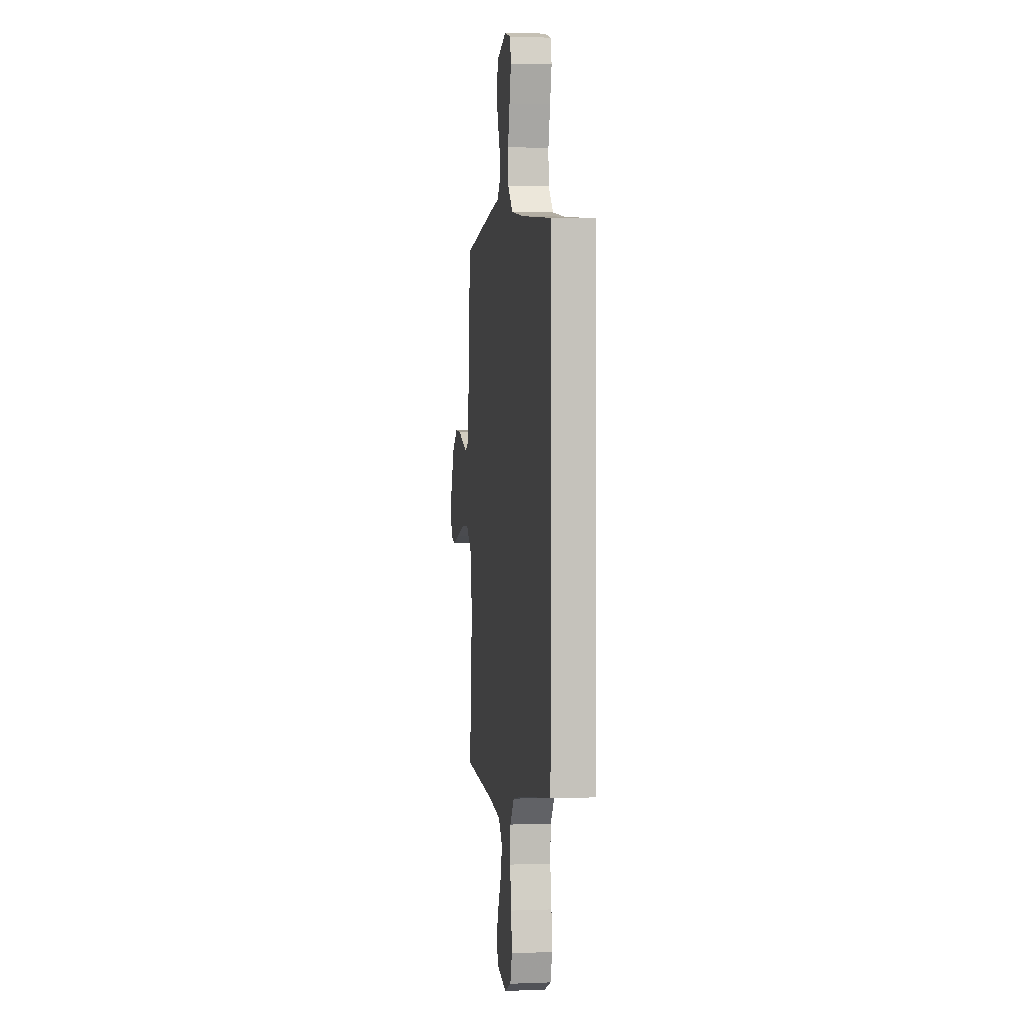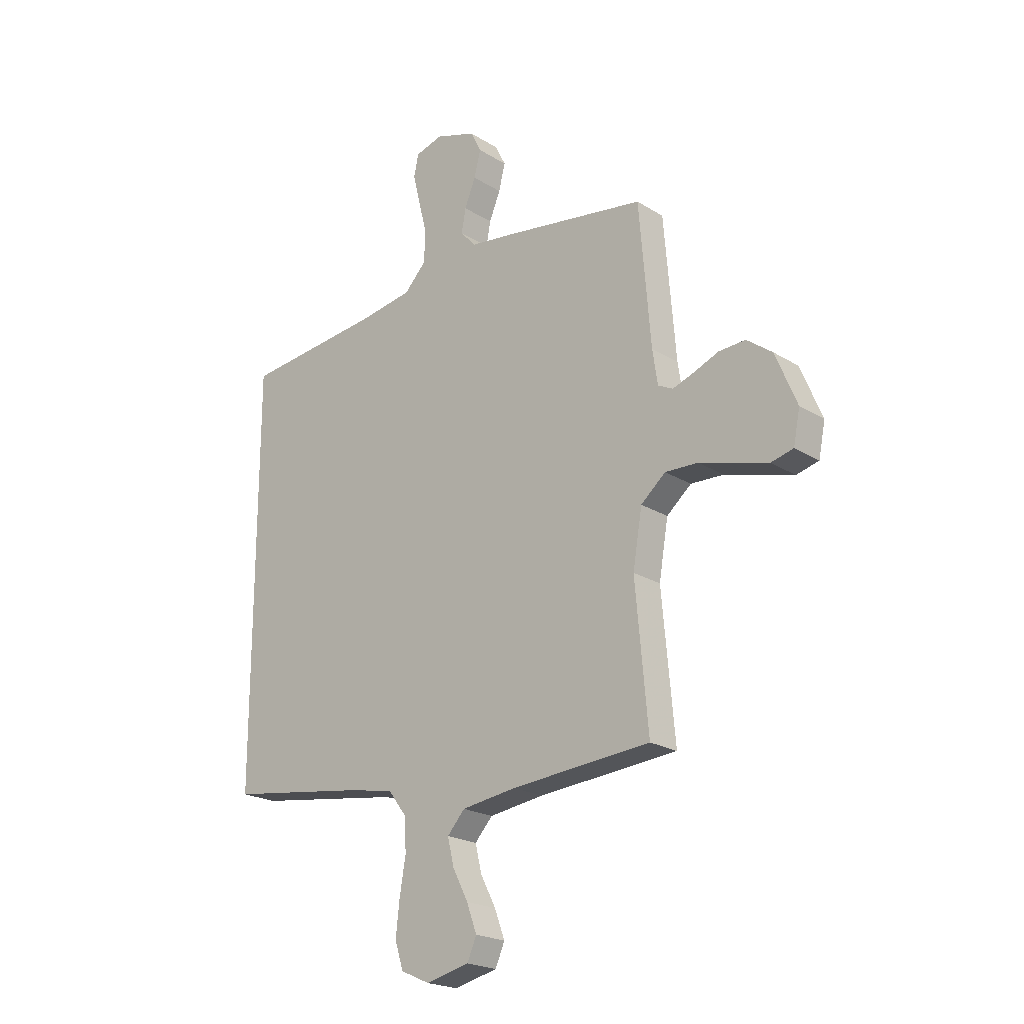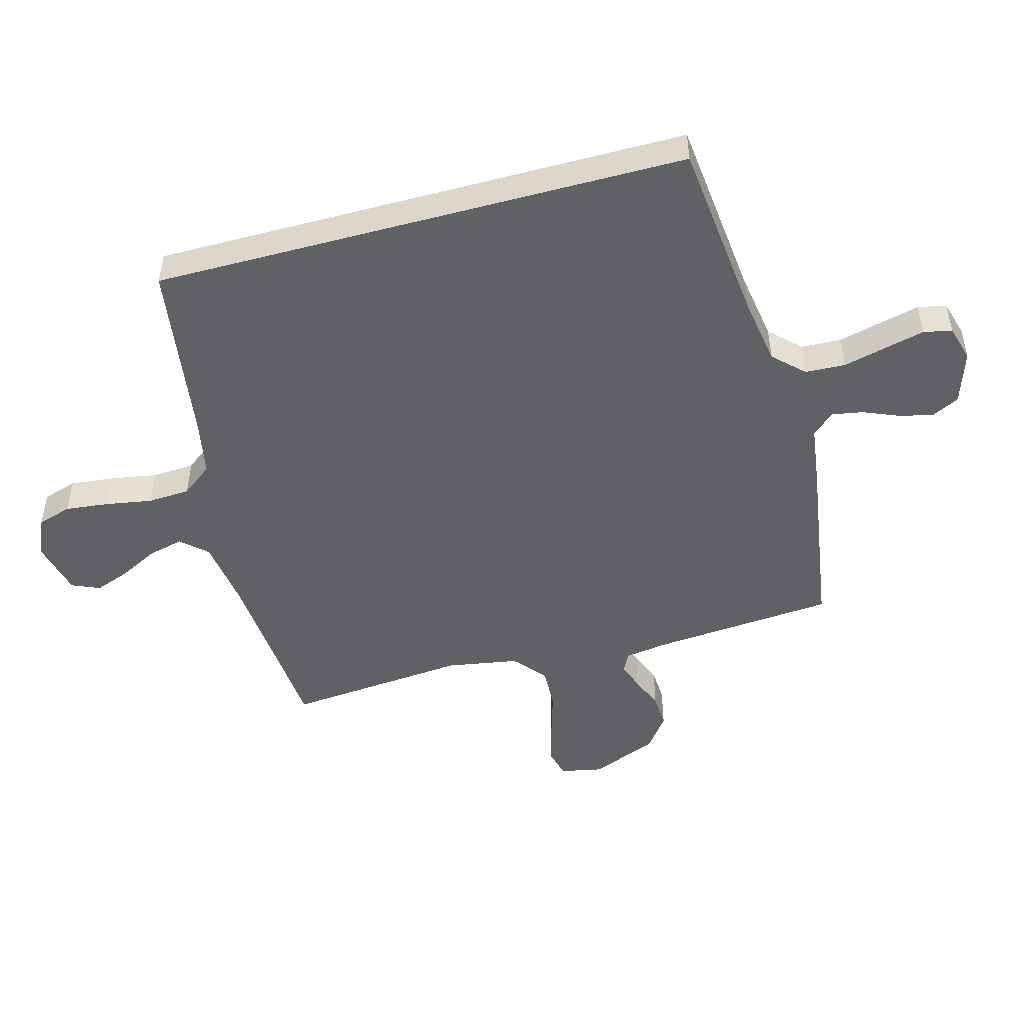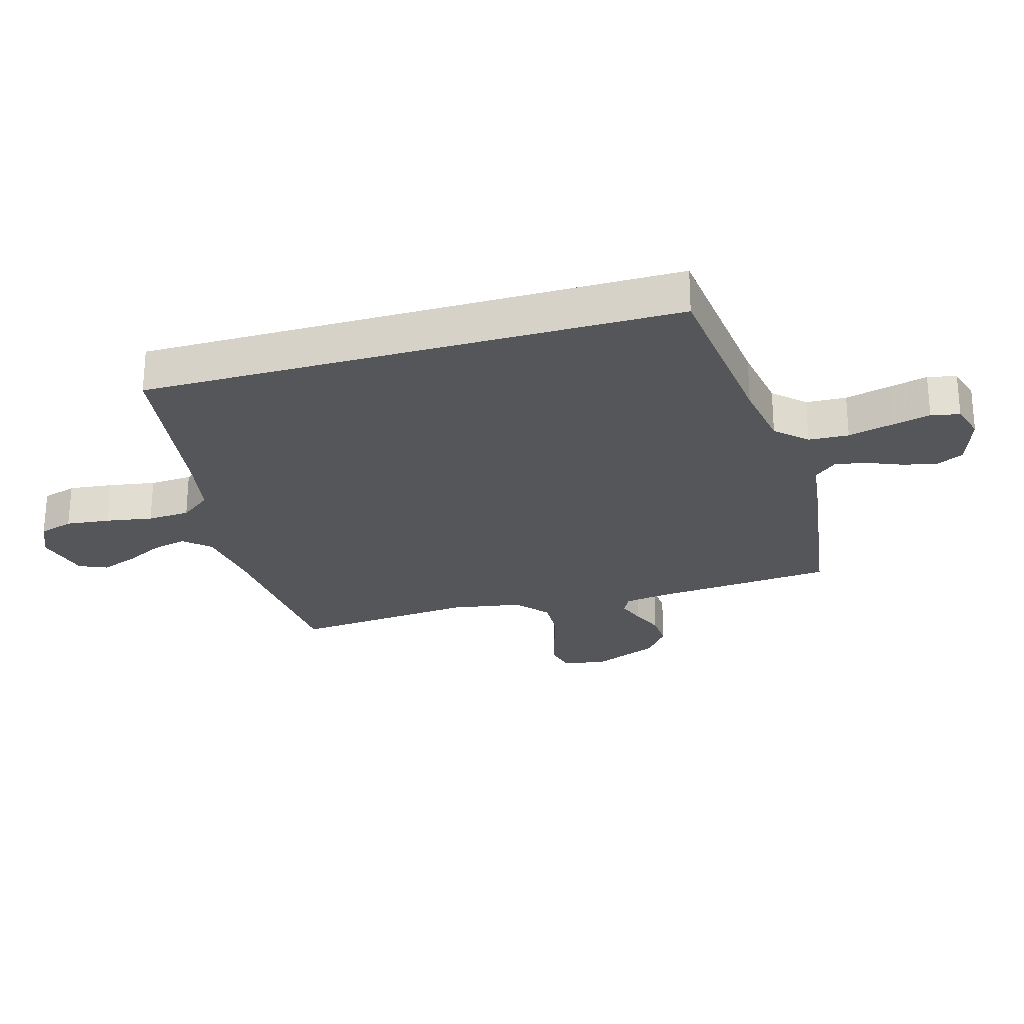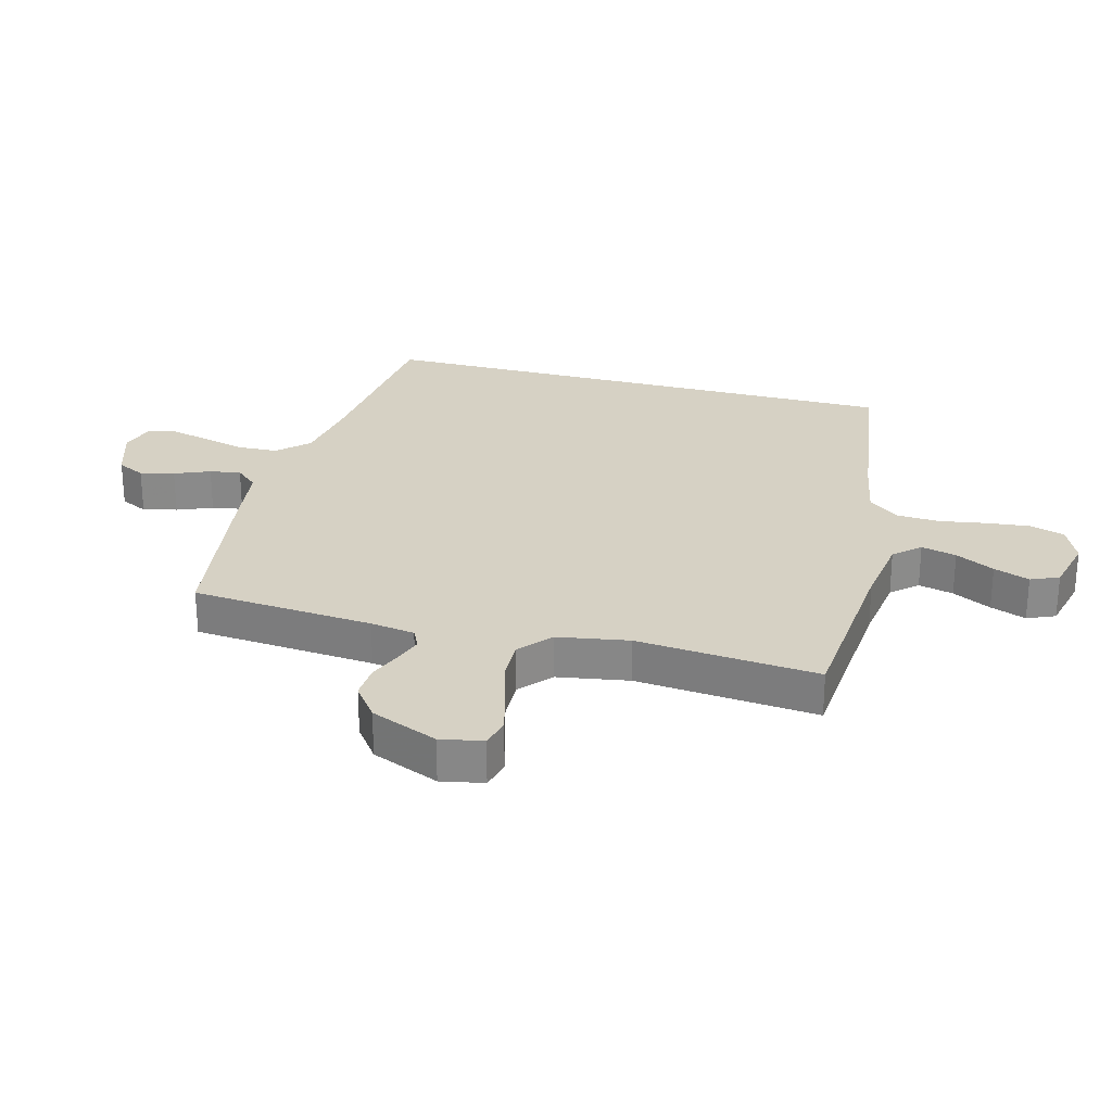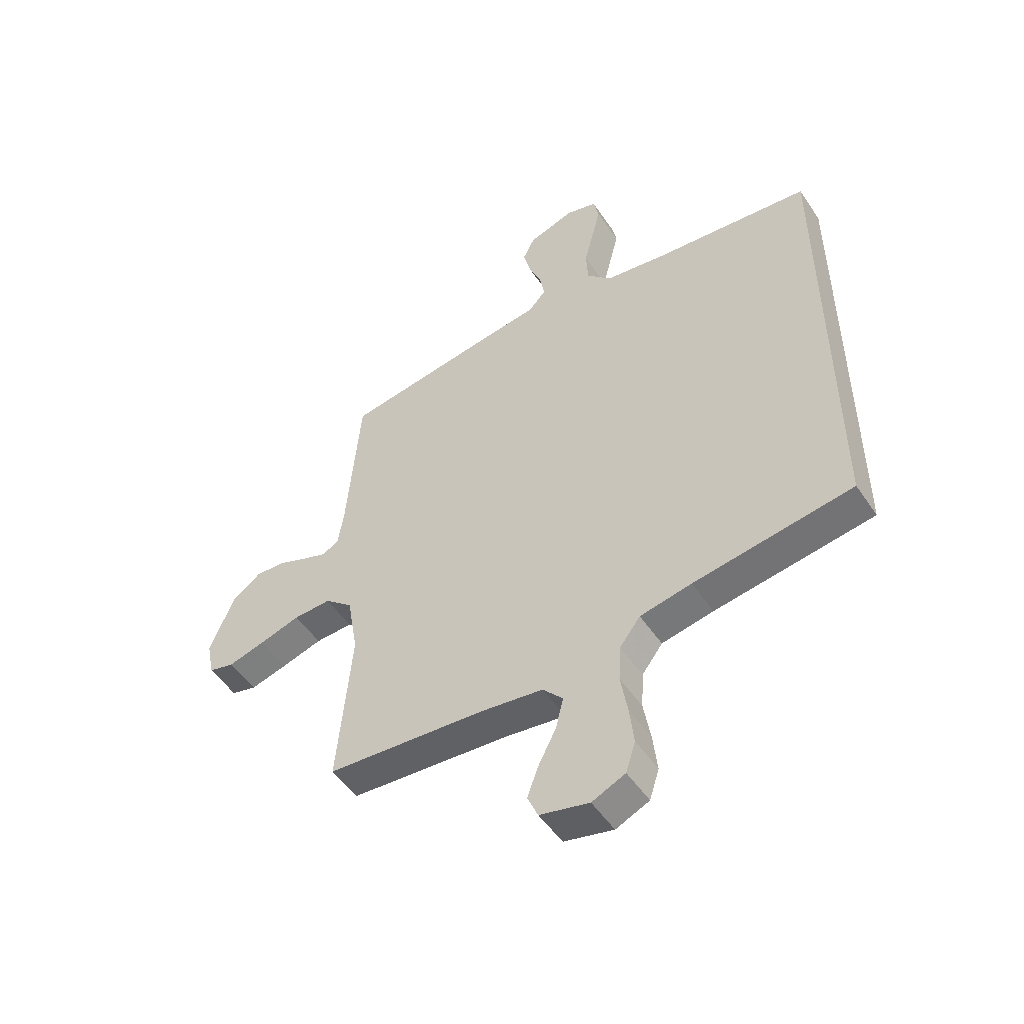
<metadata>
{"format":"obj","ext":"obj","renderer":"f3d","projection":"perspective","resolution":1024,"background":"white","views":[{"elev":2.0,"azim":-98.1,"up":"+Z"},{"elev":-21.6,"azim":42.6,"up":"+Z"},{"elev":-48.8,"azim":-74.7,"up":"+Y"},{"elev":-25.4,"azim":-73.8,"up":"+Y"},{"elev":26.9,"azim":105.1,"up":"+Y"},{"elev":-50.9,"azim":-147.1,"up":"+Z"}]}
</metadata>
<code>
v 0.5 0.07 -0.5
v 0.2 0.07 -0.523
v 0.082 0.07 -0.539
v 0.044 0.07 -0.581
v 0.058 0.07 -0.639
v 0.091 0.07 -0.703
v 0.113 0.07 -0.762
v 0.093 0.07 -0.808
v 0 0.07 -0.83
v -0.063 0.07 -0.802
v -0.081 0.07 -0.745
v -0.073 0.07 -0.673
v -0.06 0.07 -0.596
v -0.064 0.07 -0.526
v -0.103 0.07 -0.475
v -0.2 0.07 -0.456
v -0.5 0.07 -0.411
v -0.5 0.07 0.472
v -0.2 0.07 0.503
v -0.085 0.07 0.521
v -0.038 0.07 0.57
v -0.035 0.07 0.636
v -0.053 0.07 0.708
v -0.069 0.07 0.773
v -0.059 0.07 0.82
v 0 0.07 0.837
v 0.088 0.07 0.808
v 0.111 0.07 0.762
v 0.097 0.07 0.706
v 0.073 0.07 0.648
v 0.064 0.07 0.597
v 0.097 0.07 0.56
v 0.2 0.07 0.546
v 0.5 0.07 0.5
v 0.525 0.07 0.2
v 0.536 0.07 0.127
v 0.568 0.07 0.111
v 0.614 0.07 0.127
v 0.668 0.07 0.149
v 0.725 0.07 0.152
v 0.78 0.07 0.111
v 0.826 0.07 0
v 0.812 0.07 -0.07
v 0.764 0.07 -0.082
v 0.694 0.07 -0.063
v 0.617 0.07 -0.04
v 0.546 0.07 -0.037
v 0.493 0.07 -0.082
v 0.473 0.07 -0.2
v 0.5 0 -0.5
v 0.2 0 -0.523
v 0.082 0 -0.539
v 0.044 0 -0.581
v 0.058 0 -0.639
v 0.091 0 -0.703
v 0.113 0 -0.762
v 0.093 0 -0.808
v 0 0 -0.83
v -0.063 0 -0.802
v -0.081 0 -0.745
v -0.073 0 -0.673
v -0.06 0 -0.596
v -0.064 0 -0.526
v -0.103 0 -0.475
v -0.2 0 -0.456
v -0.5 0 -0.411
v -0.5 0 0.472
v -0.2 0 0.503
v -0.085 0 0.521
v -0.038 0 0.57
v -0.035 0 0.636
v -0.053 0 0.708
v -0.069 0 0.773
v -0.059 0 0.82
v 0 0 0.837
v 0.088 0 0.808
v 0.111 0 0.762
v 0.097 0 0.706
v 0.073 0 0.648
v 0.064 0 0.597
v 0.097 0 0.56
v 0.2 0 0.546
v 0.5 0 0.5
v 0.525 0 0.2
v 0.536 0 0.127
v 0.568 0 0.111
v 0.614 0 0.127
v 0.668 0 0.149
v 0.725 0 0.152
v 0.78 0 0.111
v 0.826 0 0
v 0.812 0 -0.07
v 0.764 0 -0.082
v 0.694 0 -0.063
v 0.617 0 -0.04
v 0.546 0 -0.037
v 0.493 0 -0.082
v 0.473 0 -0.2
f 44 45 46
f 43 44 46
f 42 43 46
f 41 42 46
f 40 41 46
f 39 40 46
f 38 39 46
f 37 38 46 47
f 36 37 47 48
f 32 33 34 35
f 32 35 36 48
f 28 29 30
f 27 28 30
f 26 27 30
f 25 26 30
f 24 25 30
f 23 24 30
f 22 23 30
f 21 22 30 31
f 32 48 49
f 31 32 49
f 21 31 49
f 20 21 49
f 16 17 18 19
f 11 12 13
f 10 11 13
f 9 10 13
f 8 9 13
f 7 8 13
f 6 7 13
f 5 6 13
f 4 5 13 14
f 3 4 14 15
f 49 1 2
f 20 49 2
f 19 20 2
f 16 19 2
f 15 16 2
f 2 3 15
f 95 94 93
f 95 93 92
f 95 92 91
f 95 91 90
f 95 90 89
f 95 89 88
f 95 88 87
f 96 95 87 86
f 97 96 86 85
f 84 83 82 81
f 97 85 84 81
f 79 78 77
f 79 77 76
f 79 76 75
f 79 75 74
f 79 74 73
f 79 73 72
f 79 72 71
f 80 79 71 70
f 98 97 81
f 98 81 80
f 98 80 70
f 98 70 69
f 68 67 66 65
f 62 61 60
f 62 60 59
f 62 59 58
f 62 58 57
f 62 57 56
f 62 56 55
f 62 55 54
f 63 62 54 53
f 64 63 53 52
f 51 50 98
f 51 98 69
f 51 69 68
f 51 68 65
f 51 65 64
f 64 52 51
f 1 50 51 2
f 2 51 52 3
f 3 52 53 4
f 4 53 54 5
f 5 54 55 6
f 6 55 56 7
f 7 56 57 8
f 8 57 58 9
f 9 58 59 10
f 10 59 60 11
f 11 60 61 12
f 12 61 62 13
f 13 62 63 14
f 14 63 64 15
f 15 64 65 16
f 16 65 66 17
f 17 66 67 18
f 18 67 68 19
f 19 68 69 20
f 20 69 70 21
f 21 70 71 22
f 22 71 72 23
f 23 72 73 24
f 24 73 74 25
f 25 74 75 26
f 26 75 76 27
f 27 76 77 28
f 28 77 78 29
f 29 78 79 30
f 30 79 80 31
f 31 80 81 32
f 32 81 82 33
f 33 82 83 34
f 34 83 84 35
f 35 84 85 36
f 36 85 86 37
f 37 86 87 38
f 38 87 88 39
f 39 88 89 40
f 40 89 90 41
f 41 90 91 42
f 42 91 92 43
f 43 92 93 44
f 44 93 94 45
f 45 94 95 46
f 46 95 96 47
f 47 96 97 48
f 48 97 98 49
f 49 98 50 1

</code>
